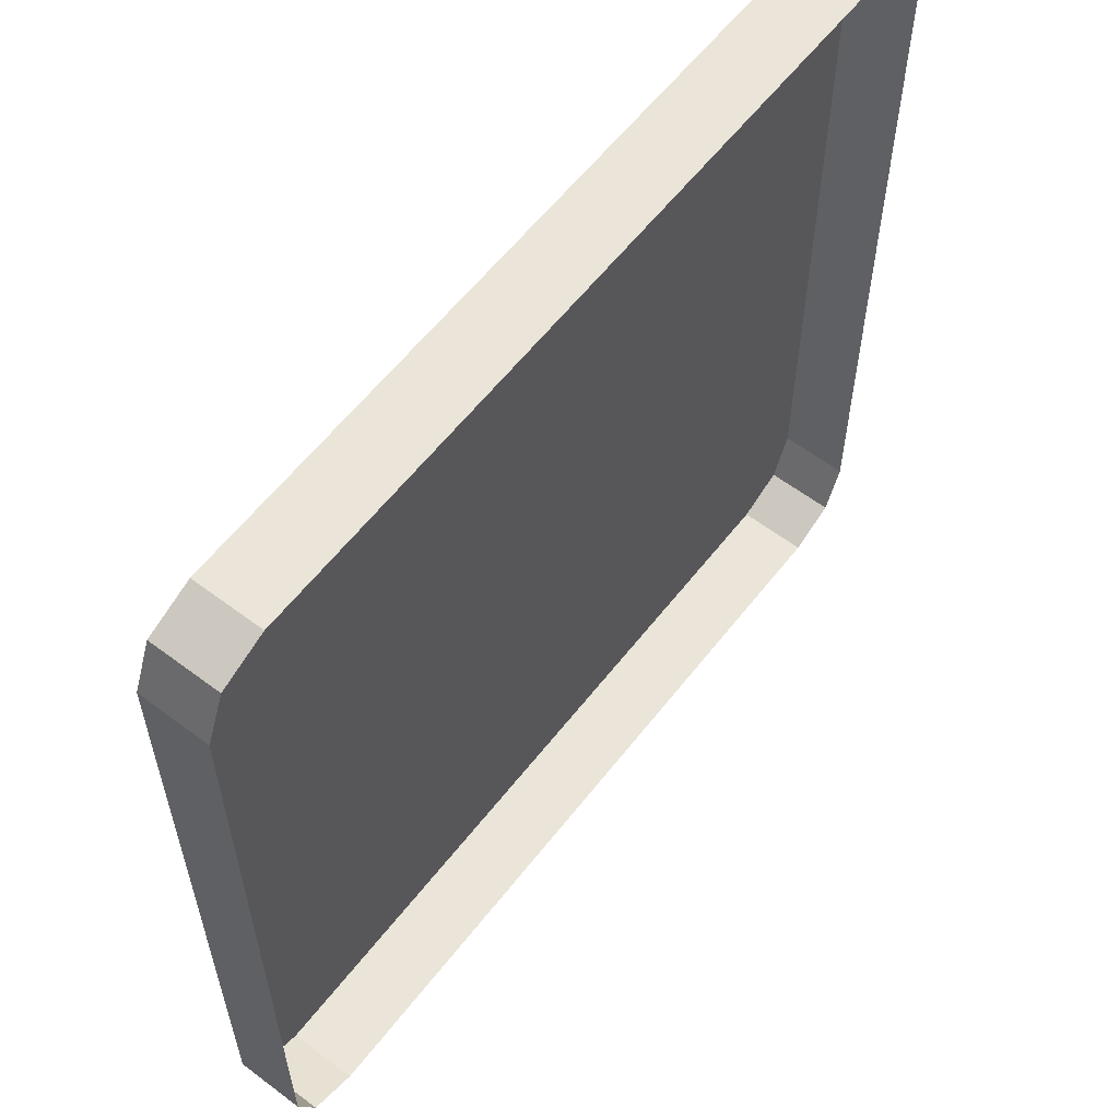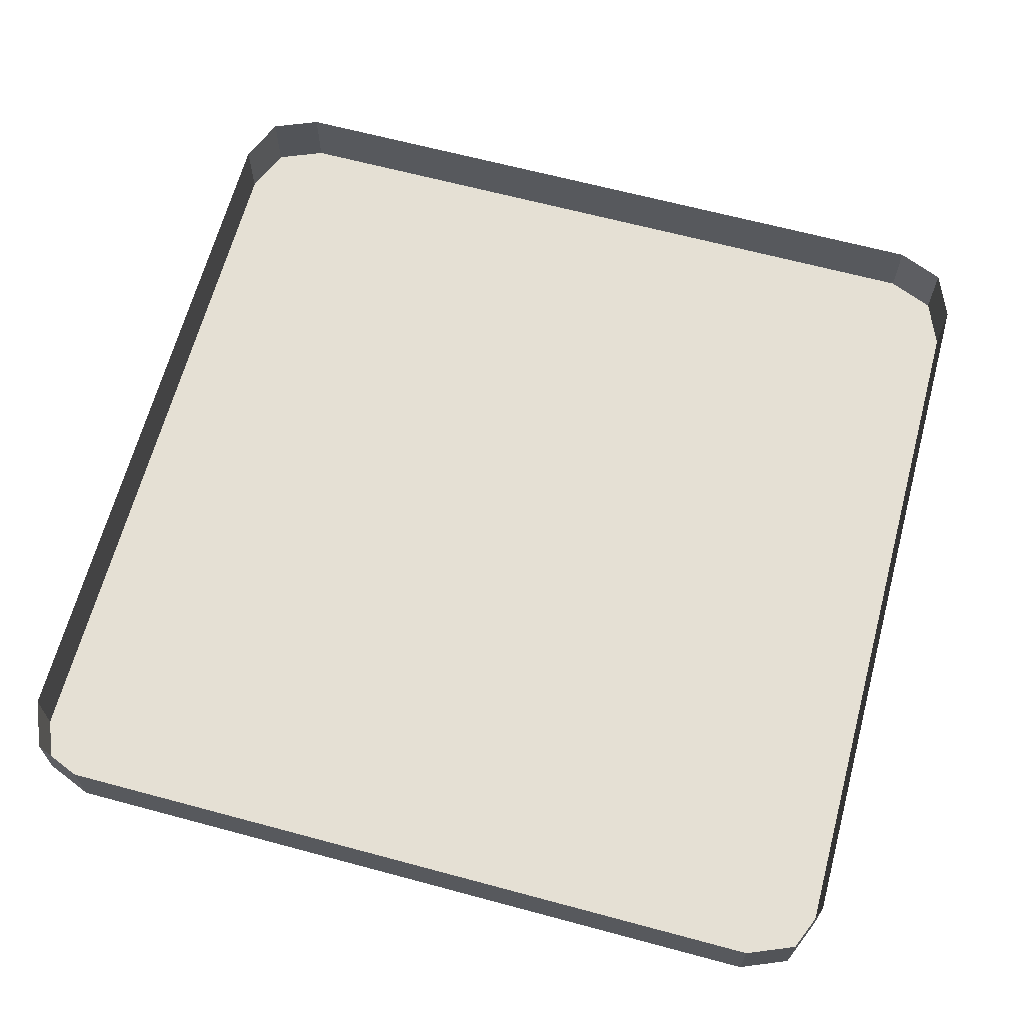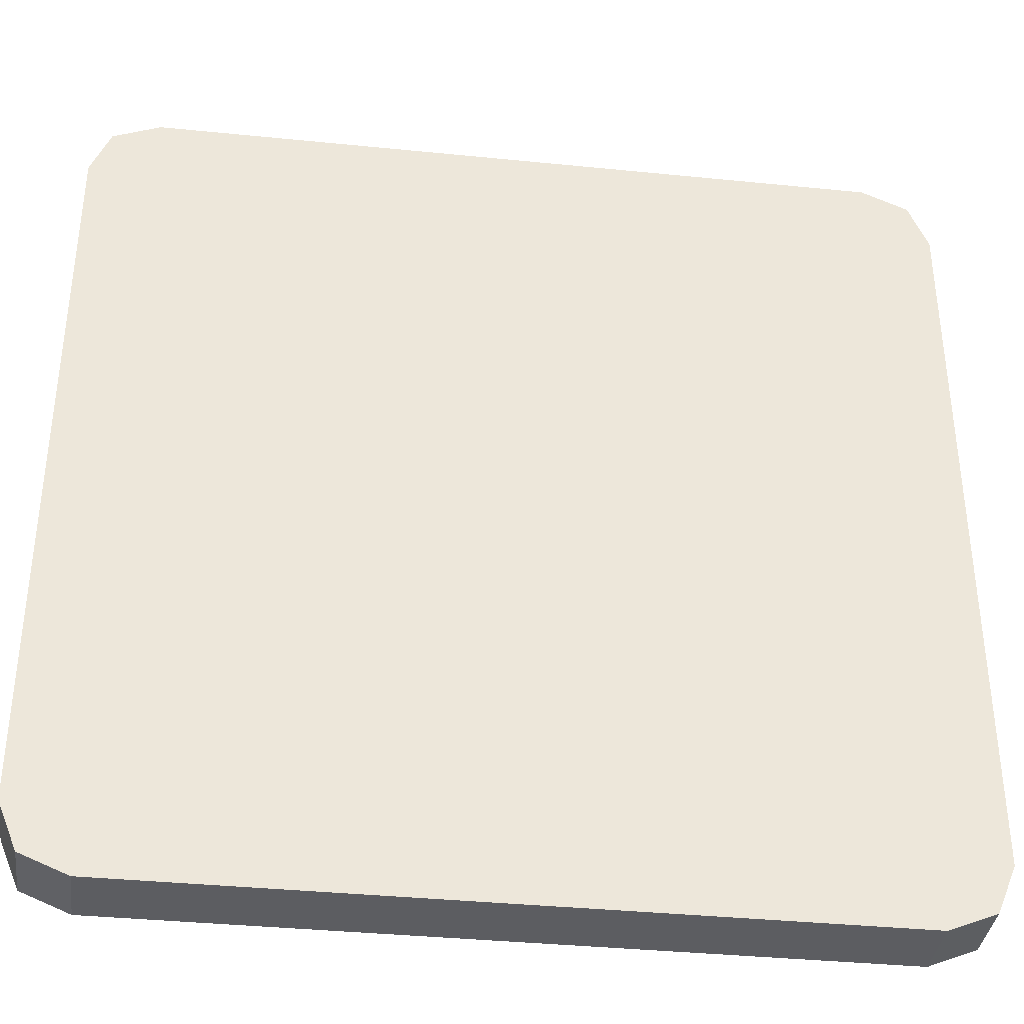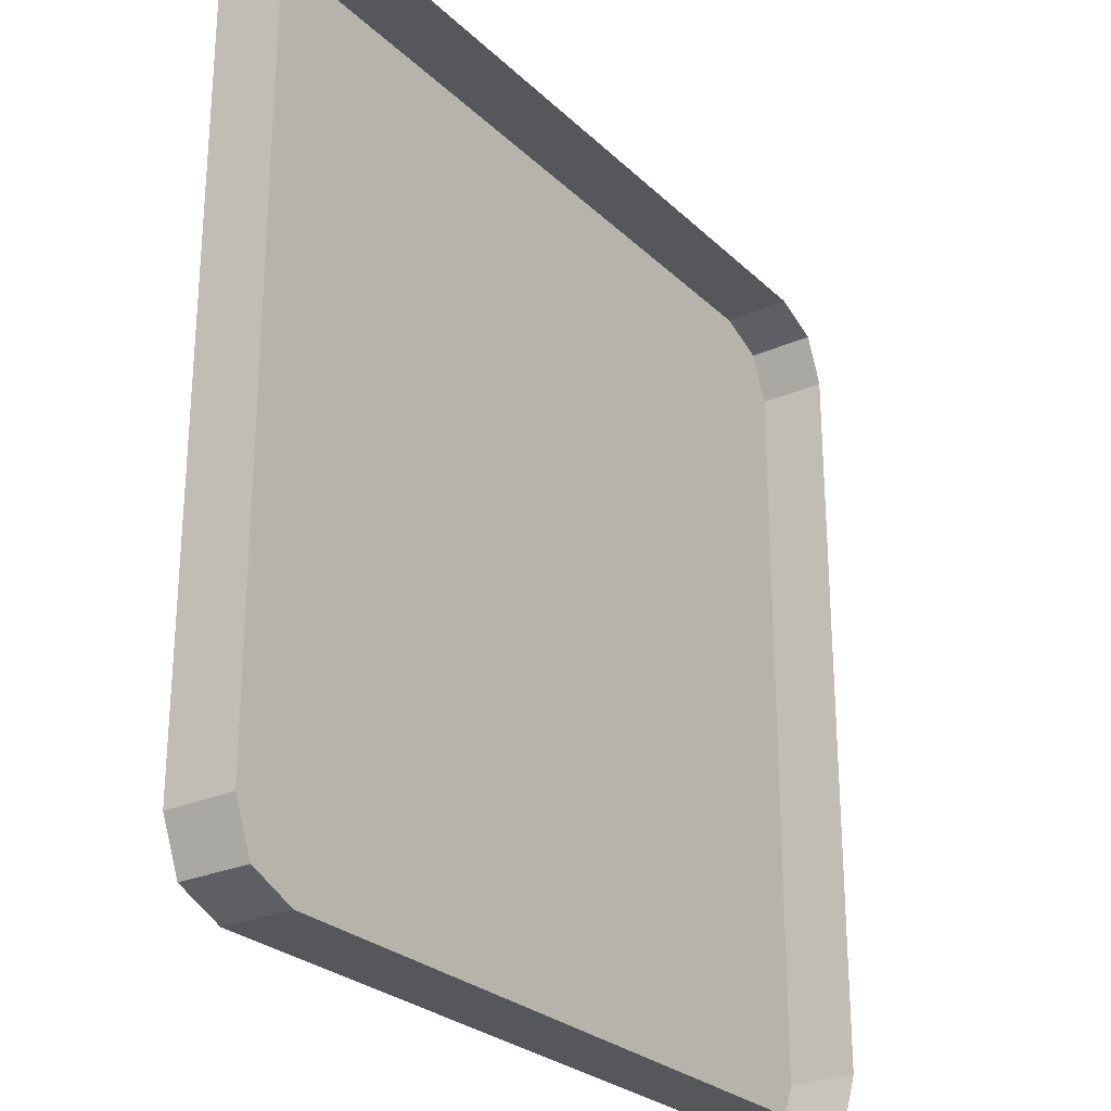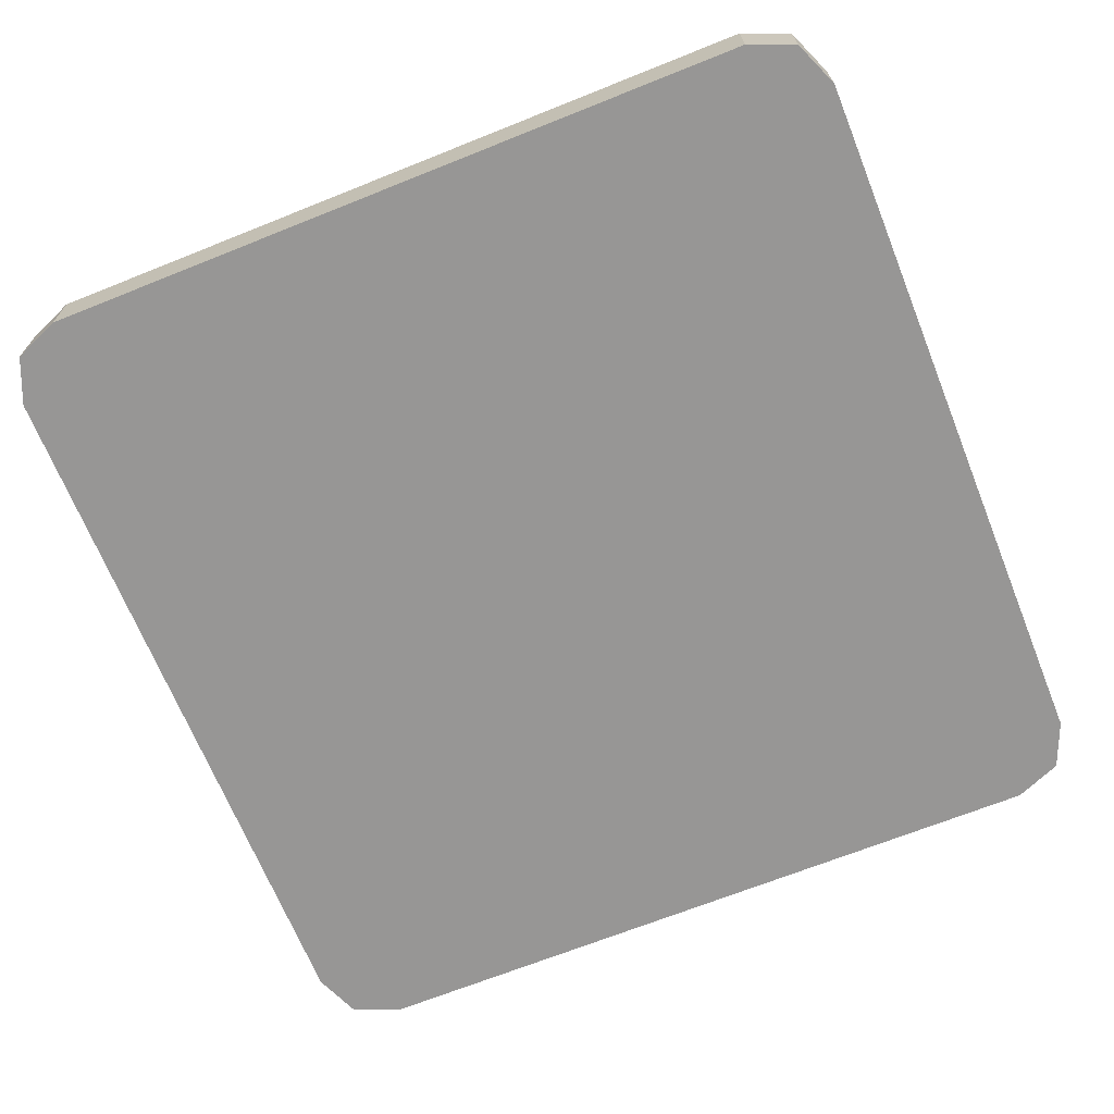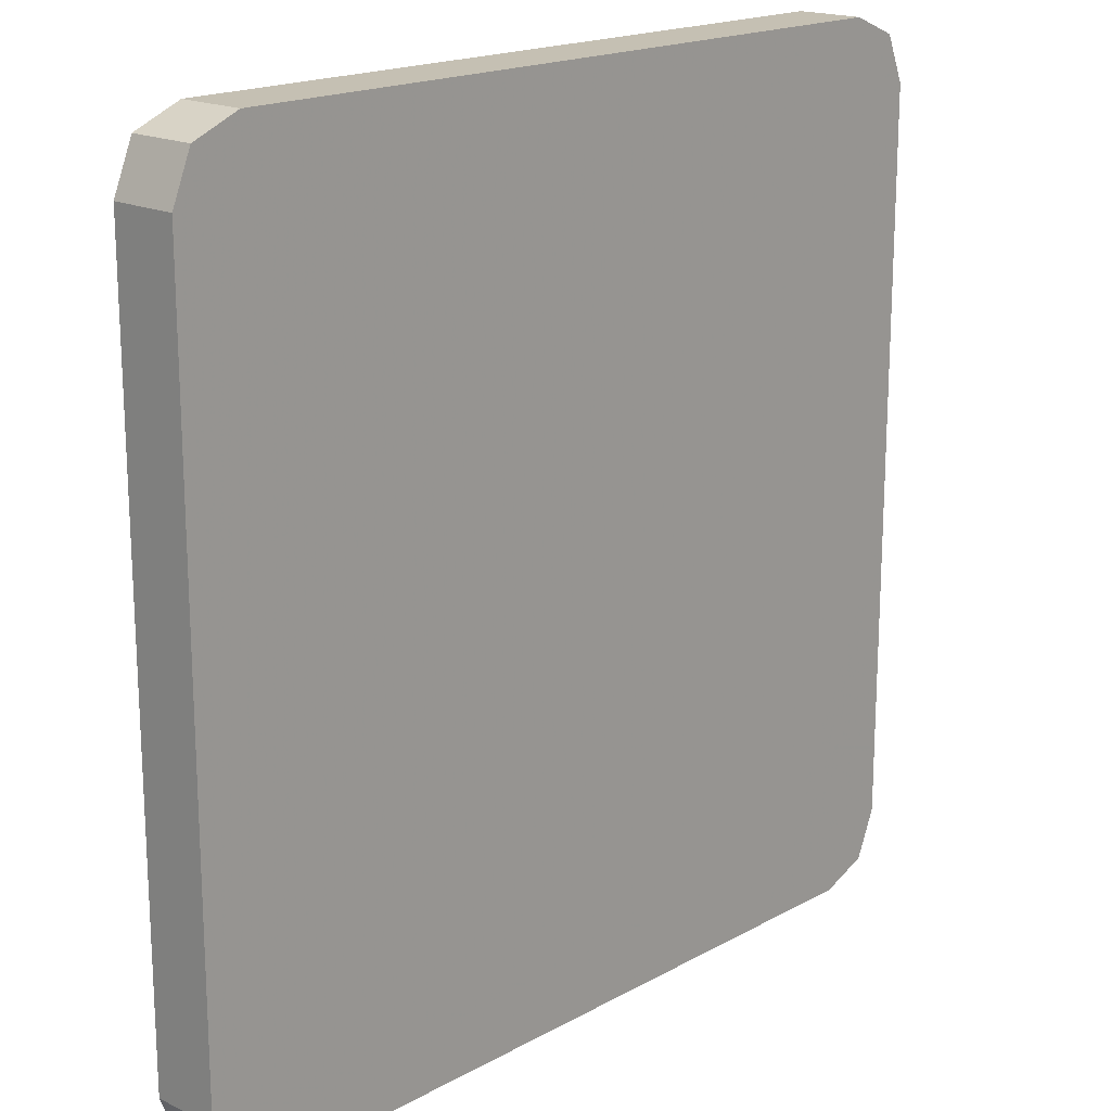
<metadata>
{"format":"obj","ext":"obj","renderer":"f3d","projection":"perspective","resolution":1024,"background":"white","views":[{"elev":59.5,"azim":127.7,"up":"+Z"},{"elev":65.5,"azim":105.1,"up":"+Y"},{"elev":-37.2,"azim":-7.4,"up":"+Z"},{"elev":-26.4,"azim":124.8,"up":"+Z"},{"elev":-67.9,"azim":111.9,"up":"+Y"},{"elev":18.1,"azim":-46.8,"up":"+Z"}]}
</metadata>
<code>
v 0.55 0 -0.55
v 0.55 0 0.55
v -0.55 0 0.55
v -0.55 0 -0.55
v 0.65 0 -0.55
v 0.65 0 0.55
v 0.55 0 0.55
v 0.55 0 -0.55
v 0.55 0 0.65
v -0.55 0 0.65
v -0.55 0 0.55
v 0.55 0 0.55
v 0.55 0 -0.55
v -0.55 0 -0.55
v -0.55 0 -0.65
v 0.55 0 -0.65
v -0.55 0 -0.55
v -0.55 0 0.55
v -0.65 0 0.55
v -0.65 0 -0.55
v 0.55 0 0.55
v 0.55 0 0.65
v 0.6207 0 0.6207
v 0.55 0 0.55
v 0.6207 0 0.6207
v 0.65 0 0.55
v 0.6207 0 0.6207
v 0.55 0 0.65
v 0.55 0.1 0.65
v 0.6207 0.1 0.6207
v 0.65 0 0.55
v 0.6207 0 0.6207
v 0.6207 0.1 0.6207
v 0.65 0.1 0.55
v 0.65 0.1 -0.55
v 0.65 0 -0.55
v 0.65 0 0.55
v 0.65 0.1 0.55
v -0.55 0 0.55
v -0.65 0 0.55
v -0.6207 0 0.6207
v -0.55 0 0.55
v -0.6207 0 0.6207
v -0.55 0 0.65
v -0.6207 0 0.6207
v -0.65 0 0.55
v -0.65 0.1 0.55
v -0.6207 0.1 0.6207
v -0.55 0 0.65
v -0.6207 0 0.6207
v -0.6207 0.1 0.6207
v -0.55 0.1 0.65
v 0.55 0.1 0.65
v 0.55 0 0.65
v -0.55 0 0.65
v -0.55 0.1 0.65
v -0.55 0 -0.55
v -0.55 0 -0.65
v -0.6207 0 -0.6207
v -0.55 0 -0.55
v -0.6207 0 -0.6207
v -0.65 0 -0.55
v -0.6207 0 -0.6207
v -0.55 0 -0.65
v -0.55 0.1 -0.65
v -0.6207 0.1 -0.6207
v -0.65 0 -0.55
v -0.6207 0 -0.6207
v -0.6207 0.1 -0.6207
v -0.65 0.1 -0.55
v -0.65 0.1 0.55
v -0.65 0 0.55
v -0.65 0 -0.55
v -0.65 0.1 -0.55
v 0.55 0 -0.55
v 0.65 0 -0.55
v 0.6207 0 -0.6207
v 0.55 0 -0.55
v 0.6207 0 -0.6207
v 0.55 0 -0.65
v 0.6207 0 -0.6207
v 0.65 0 -0.55
v 0.65 0.1 -0.55
v 0.6207 0.1 -0.6207
v 0.55 0 -0.65
v 0.6207 0 -0.6207
v 0.6207 0.1 -0.6207
v 0.55 0.1 -0.65
v -0.55 0.1 -0.65
v -0.55 0 -0.65
v 0.55 0 -0.65
v 0.55 0.1 -0.65
g mesh7222510
f 1 2 3
f 3 4 1
f 5 6 7
f 7 8 5
f 9 10 11
f 11 12 9
f 13 14 15
f 15 16 13
f 17 18 19
f 19 20 17
g mesh7222514
f 21 23 22
f 24 26 25
g mesh7222516
f 27 29 28
f 29 27 30
f 31 33 32
f 33 31 34
g mesh7222519
f 35 37 36
f 37 35 38
g mesh7222524
f 39 41 40
f 42 44 43
g mesh7222526
f 45 47 46
f 47 45 48
f 49 51 50
f 51 49 52
g mesh7222529
f 53 55 54
f 55 53 56
g mesh7222534
f 57 59 58
f 60 62 61
g mesh7222536
f 63 65 64
f 65 63 66
f 67 69 68
f 69 67 70
g mesh7222539
f 71 73 72
f 73 71 74
g mesh7222544
f 75 77 76
f 78 80 79
g mesh7222546
f 81 83 82
f 83 81 84
f 85 87 86
f 87 85 88
g mesh7222549
f 89 91 90
f 91 89 92

</code>
